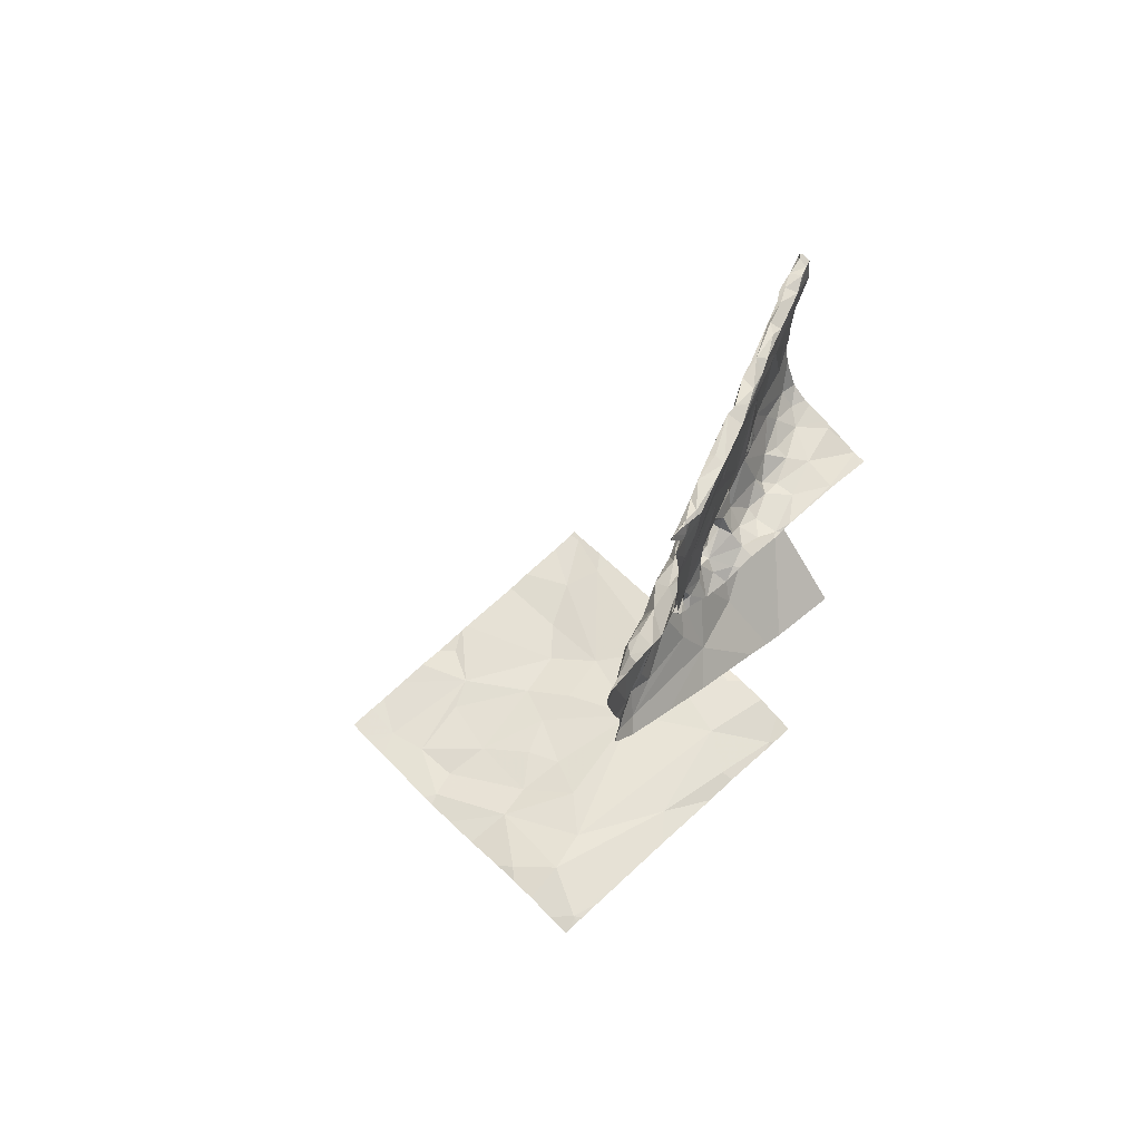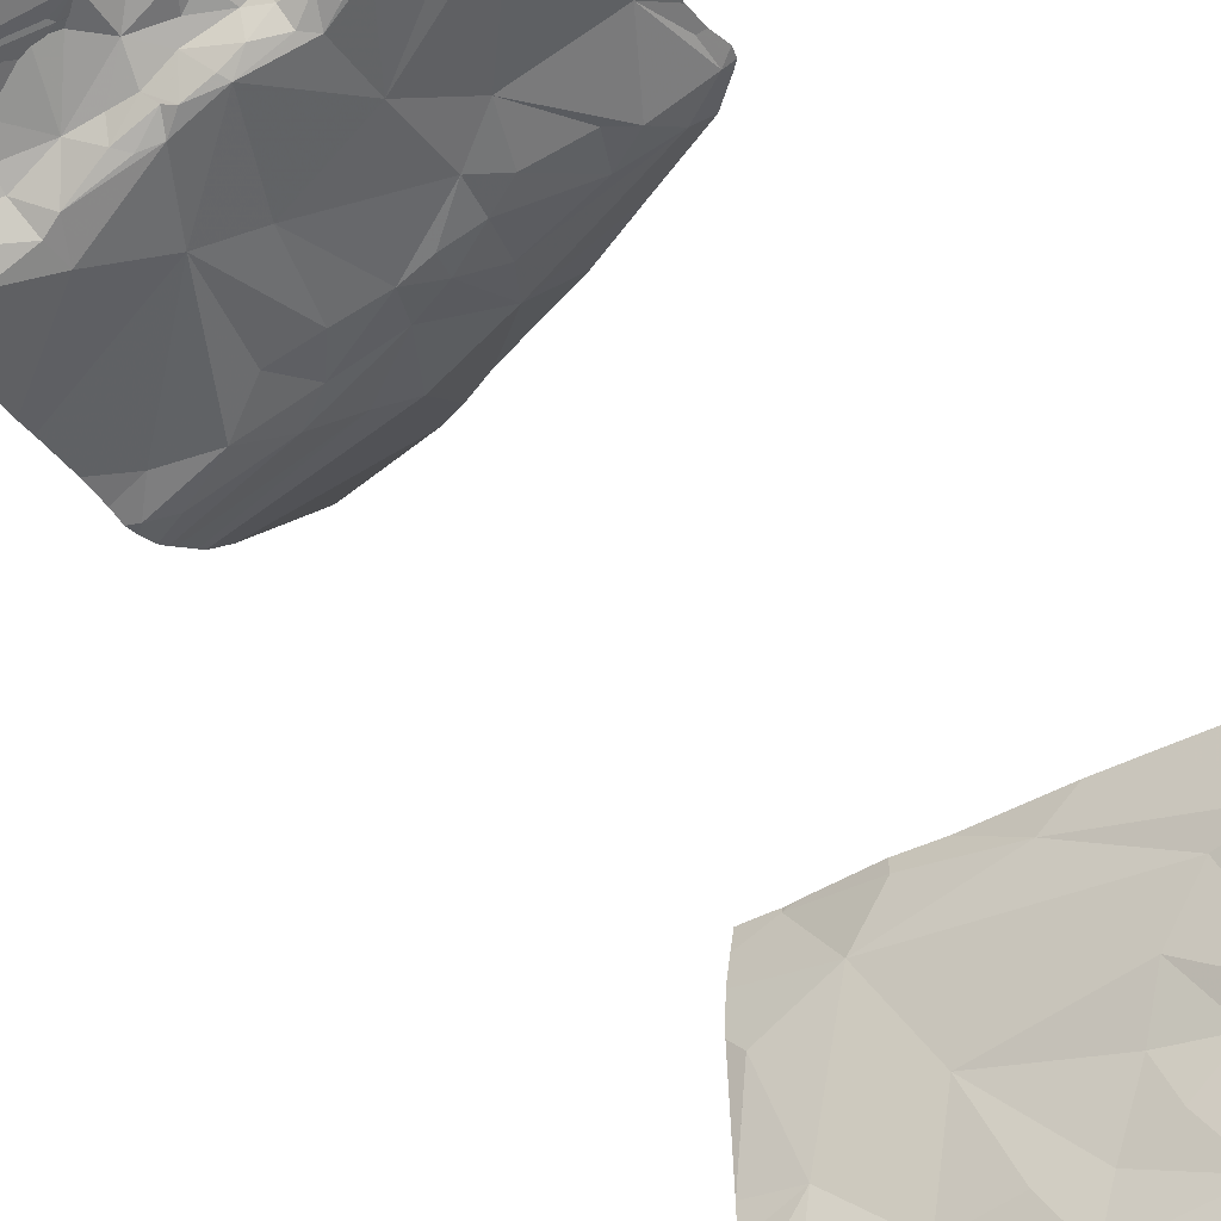
<metadata>
{"format":"obj","ext":"obj","renderer":"f3d","projection":"perspective","resolution":1024,"background":"white","views":[{"elev":65.7,"azim":136.1,"up":"+Z"},{"elev":-39.8,"azim":30.0,"up":"+Y"}]}
</metadata>
<code>
v -78.56 271.9 486.9
v -77.78 270 483.2
v -78.62 271.9 483.3
v -76.98 271.9 483.5
v -78.77 270 483.2
v -78.5 270.2 483.2
v -77.47 271.9 488
v -77.48 271.9 488
v -78.69 270.3 483.3
v -78.57 270.9 483.3
v -78.26 270.7 483.3
v -77.68 270 483.2
v -78.67 271.9 483.3
v -77.59 270.2 483.2
v -78.58 271.9 486.9
v -78.25 270.3 483.2
v -78.08 270.5 483.2
v -77.82 270.5 483.2
v -77.42 270.3 483.2
v -77.02 270.2 483.2
v -77.08 270.4 483.2
v -78.62 270 483.2
v -76.95 270.7 483.2
v -77.8 270 483.2
v -77.36 270.6 483.2
v -77.64 271.9 488
v -76.88 270.8 483.3
v -78.79 271.3 488
v -77.63 271.9 487.9
v -78.77 271.3 488
v -78.69 271.3 488
v -76.88 271.9 483.4
v -77.6 271.9 488
v -78.28 271.9 483.4
v -78.33 271.9 485.5
v -76.88 270 483.2
v -78.76 271.4 488
v -78.78 270 483.2
v -77.04 270 483.2
v -78.68 271.2 487
v -78.65 271.2 486.9
v -78.79 271.2 486.9
v -76.88 270.4 483.2
v -77.47 271.9 488
v -78.68 271.2 486.2
v -78.76 271.2 486.1
v -77.55 271.9 488
v -76.88 271.6 483.4
v -77.48 271.9 488
v -77.54 271.9 488
v -78.79 270 483.2
v -78.62 271.3 487
v -78.79 271.3 487
v -78.71 271.3 487
v -78.77 271.3 487
v -78.62 271.4 487.1
v -77.13 270 483.2
v -78.7 271.4 487.2
v -78.5 271.3 486.9
v -78.54 271.4 487
v -78.62 271.3 487
v -76.88 270.2 483.2
v -76.88 271.4 483.4
v -78.64 271.4 487.9
v -77.3 270 483.2
v -76.88 271.7 483.5
v -78.72 271.3 487.8
v -78.73 271.4 487.6
v -78.63 271.9 483.3
v -78.79 271 483.3
v -76.88 270.1 483.2
v -78.52 271.3 486.2
v -78.69 271.2 486.1
v -78.72 271.4 483.4
v -78.42 271.4 486
v -78.3 271.4 486.6
v -78.32 271.5 485.9
v -78.48 271.3 486.8
v -78.76 271.3 487.7
v -77.74 270.8 483.3
v -77.53 270.9 483.3
v -78.44 271.3 486.9
v -78.41 271.6 483.4
v -78.14 271.1 483.4
v -77.97 270.8 483.3
v -77.61 271 483.3
v -77.52 271.3 483.4
v -77.35 271.5 483.4
v -77.34 271 483.3
v -78.23 270 483.2
v -77.14 271.1 483.3
v -76.94 271.4 483.4
v -78.76 270 483.2
v -77.1 270.6 483.2
v -77.86 270 483.2
v -78.54 271.4 487.7
v -78.61 271.4 488
v -78.55 271.4 488
v -78.62 271.4 488
v -78.48 271.5 488
v -78.56 271.4 488
v -78.65 271.4 488
v -78.45 271.4 488
v -78.38 271.5 487.9
v -78.71 271.4 488
v -78.68 271.4 487.7
v -78.45 271.5 488
v -78.42 271.5 488
v -78.56 271.4 487.9
v -78.56 271.4 487.7
v -78.68 271.3 487.8
v -76.88 270.1 483.2
v -76.88 271.3 483.4
v -78.77 271.6 486.9
v -78.43 271.5 487.9
v -78.63 271.8 483.3
v -76.88 270.7 483.2
v -76.88 271 483.3
v -76.88 271.3 483.4
v -78.49 271.5 487.2
v -78.34 271.5 487.2
v -78.5 271.5 487.1
v -78.41 271.8 487
v -78.58 271.7 487
v -78.57 271.9 486.9
v -78.6 271.4 487.2
v -78.41 271.5 487.3
v -78.39 271.5 487
v -78.54 271.4 487
v -78.51 271.6 487
v -78.59 271.5 487
v -78.67 271.5 487
v -78.37 271.5 487.6
v -78.44 271.5 487.3
v -78.43 271.6 487
v -78.4 271.7 486.9
v -78.52 271.6 487
v -78.35 271.6 487
v -78.54 271.5 487.1
v -78.72 271.5 487
v -78.71 271.4 487.1
v -78.42 271.5 487.8
v -78.46 271.5 487.7
v -76.88 270.6 483.2
v -78.27 271.8 483.4
v -78.25 271.6 485.8
v -78.18 271.6 488
v -78.19 271.6 488
v -78.29 271.5 488
v -78.35 271.5 488
v -78.27 271.5 488
v -78.07 271.6 488
v -78.04 271.7 488
v -78.02 271.6 488
v -77.87 271.7 487.9
v -77.95 271.7 488
v -77.73 271.8 488
v -78.12 271.7 488
v -78.06 271.6 488
v -77.85 271.7 488
v -77.83 271.7 488
v -77.79 271.8 488
v -77.85 271.8 488
v -77.56 271.9 488
v -77.72 271.8 487.8
v -78.27 271.6 488
v -77.62 271.8 488
v -78.02 271.7 487.1
v -77.99 271.7 487.2
v -77.94 271.7 487.2
v -77.5 271.9 488
v -77.56 271.9 487.9
v -77.65 271.8 488
v -77.96 271.7 487.8
v -78.09 271.6 487.8
v -77.74 271.8 487.8
v -77.63 271.8 487.8
v -77.84 271.7 487.8
v -77.98 271.7 487.6
v -78.34 271.5 487.7
v -78.33 271.5 487.8
v -78.33 271.6 488
v -78.08 271.6 487.6
v -78.02 271.5 487
v -78.12 271.5 487
v -78.09 271.6 487
v -78.2 271.5 487
v -77.75 271.8 487.1
v -77.79 271.8 487.2
v -77.81 271.8 487.1
v -77.57 271.8 487.1
v -77.54 271.9 487.1
v -77.85 271.7 487.2
v -77.81 271.8 487.3
v -77.6 271.8 487.4
v -77.64 271.8 487.2
v -77.61 271.8 487.3
v -77.54 271.9 487.2
v -77.71 271.8 487.4
v -77.83 271.8 487.7
v -77.6 271.8 487.6
v -77.72 271.8 487.9
v -77.86 271.6 486.9
v -77.95 271.5 487
v -77.88 271.6 487
v -78 271.5 486.9
v -77.81 271.6 486.6
v -77.81 271.6 486.9
v -77.66 271.6 486.9
v -78.28 271.6 487.2
v -78.31 271.6 487
v -77.96 271.7 487.2
v -78.19 271.6 487.2
v -78.11 271.7 487.1
v -77.94 271.8 487
v -77.87 271.8 487
v -78.04 271.8 487
v -77.43 271.8 487
v -77.56 271.7 487
v -77.53 271.7 486.9
v -77.57 271.7 486.1
v -77.87 271.7 486
v -77.81 271.6 486.2
v -77.96 271.7 485.8
v -78.11 271.6 486
v -77.7 271.6 486.3
v -78.2 271.4 486.2
v -78.3 271.4 486.1
v -78.36 271.4 486.3
v -78.13 271.6 487.2
v -78.25 271.4 486.9
v -78.18 271.4 486.9
v -77.67 271.7 487
v -77.8 271.6 486.3
v -77.77 271.8 487.2
v -77.75 271.8 487.3
v -78.29 271.4 487
v -78.28 271.5 487
v -77.36 271.8 486.9
v -77.45 271.7 486.9
v -77.93 271.5 486.2
v -77.85 271.8 487
v -78.16 271.5 487
v -77.79 271.6 487
v -77.75 271.6 486.9
v -78.29 271.9 487
v -77.67 271.8 487.1
v -78.14 271.5 486.6
v -78.05 271.5 486.2
v -77.65 271.7 486.5
v -77.52 271.7 486.2
v -77.44 271.7 486.2
v -77.96 271.6 486.1
v -77.39 271.8 486.1
v -77.86 271.7 487.1
v -78.1 271.7 487
v -78.2 271.7 487
v -78.2 271.7 487
v -77.61 271.8 487.7
v -78.03 271.7 487.1
v -78.32 271.7 487
v -78.18 271.6 487.1
v -78.06 271.6 487
v -78.03 271.6 487.1
v -78.27 271.6 487.2
v -77.89 271.7 487
v -77.74 271.8 487.1
v -77.95 271.6 487
v -77.99 271.7 487.1
v -77.91 271.7 487.1
v -77.7 271.8 487.4
v -77.62 271.8 487
v -77.63 271.8 487.1
v -77.99 271.7 487.1
v -77.67 271.8 487.1
v -78.22 271.8 487
v -78.13 271.8 487
v -77.37 271.8 486.9
v -77.75 271.7 487
v -77.83 271.7 483.4
v -77.11 271.5 483.5
v -77.31 271.8 486.4
v -77.25 271.8 486.1
v -77.24 271.8 486.9
v -77.33 271.8 487
v -77.22 271.8 486.8
v -77.26 271.9 486.3
v -76.99 271.8 483.5
v -77.61 270 483.2
v -78.36 270 483.2
v -77.46 270 483.2
v -77.84 270 483.2
v -78.58 271.9 483.3
v -78.79 270 483.2
v -78.79 270.2 483.3
v -78.79 270.3 483.3
v -78.79 270.6 483.3
v -78.79 271.3 488
v -78.79 271.3 488
v -78.79 271.3 488
v -78.79 271.3 488
v -78.79 271.4 488
v -78.79 271.3 488
v -78.79 270.8 483.3
v -78.79 271.2 486.1
v -78.79 271.2 486.2
v -78.79 271.2 486.3
v -78.79 271.2 486.7
v -78.79 271.2 486.8
v -78.79 271.2 486.9
v -78.79 271.2 486.9
v -78.79 271.3 487.2
v -78.79 271.3 487.3
v -78.79 271.3 487
v -78.79 271.3 487
v -78.79 271.3 487.1
v -78.79 271.3 487.2
v -78.79 271.2 486.9
v -78.79 271.2 486.9
v -78.79 271.3 487.9
v -78.79 271.3 487.8
v -78.79 271.3 487.9
v -78.79 271.3 487.6
v -78.79 271.3 487.6
v -78.79 271.3 487.4
v -78.79 271.2 486.1
v -78.79 271 483.3
v -78.79 271 483.3
v -78.79 271.3 487.8
v -78.79 271.4 483.4
v -78.79 271.2 486
v -78.79 271.2 486
v -78.79 271.3 485.9
v -78.79 271.3 485.9
v -78.79 271.2 486.5
v -78.79 271.3 487.6
v -78.79 271.3 487.6
v -78.79 271.3 487.6
v -78.79 271.2 486.6
v -78.79 271.3 487.7
v -78.79 271.4 487.9
v -78.79 271.4 487.9
v -78.79 271.4 488
v -78.79 271.6 486.9
v -78.79 271.6 487
v -78.79 271.3 487.9
v -78.79 271.8 486.9
v -78.79 271.8 486.9
v -78.79 271.7 486.9
v -78.79 271.8 486.9
v -78.79 271.8 486.9
v -78.79 271.5 487
v -78.79 271.5 487
v -78.79 271.4 487
v -78.79 271.4 487
v -78.79 271.3 487.3
v -78.79 271.4 485.7
v -78.79 271.4 487.8
v -78.79 271.4 487.9
v -78.79 271.5 483.4
v -78.79 271.6 483.4
v -78.79 271.8 483.3
v -78.79 271.3 487.2
v -78.79 271.3 485.8
v -77.49 271.9 488
v -77.56 271.9 487.1
v -77.56 271.9 487.1
v -77.54 271.9 487.5
v -77.54 271.9 487.4
v -77.57 271.9 487.1
v -77.54 271.9 487.2
v -77.54 271.9 487.3
v -77.51 271.9 487.8
v -77.54 271.9 487.9
v -77.48 271.9 487
v -77.49 271.9 487.1
v -77.42 271.9 487
v -77.41 271.9 487
v -77.88 271.9 487
v -77.88 271.9 487
v -77.97 271.9 487
v -78.04 271.9 487
v -77.73 271.9 487
v -77.75 271.9 487
v -77.84 271.9 485.7
v -77.59 271.9 485.9
v -77.61 271.9 487.8
v -77.52 271.9 487.2
v -77.51 271.9 487.8
v -77.51 271.9 487.8
v -77.51 271.9 487.8
v -77.75 271.9 487
v -77.76 271.9 487
v -77.47 271.9 487
v -77.59 271.9 487.1
v -77.62 271.9 487.1
v -77.58 271.9 487.1
v -77.48 271.9 487
v -77.64 271.9 487.1
v -78.29 271.9 487
v -78.18 271.9 487
v -77.57 271.9 487.7
v -78.09 271.9 483.4
v -77.34 271.9 486
v -77.45 271.9 483.4
v -77.68 271.9 483.4
v -77.54 271.9 487.6
v -78.2 271.9 485.5
v -78.23 271.9 487
v -78.21 271.9 487
v -77.54 271.9 487.6
v -77.55 271.9 487.4
v -77.56 271.9 487.2
v -77.21 271.9 486.9
v -77.16 271.9 486.9
v -77.39 271.9 487
v -77.15 271.9 486.7
v -77.14 271.9 486.8
v -77.23 271.9 486.4
v -77.24 271.9 486.3
v -77.23 271.9 486.2
v -77.21 271.9 486.2
v -77.32 271.9 487
v -77.26 271.9 486.9
v -77.02 271.9 483.5
v -77.14 271.9 483.5
v -77.2 271.9 486.5
v -77.24 271.9 486.1
v -77.15 271.9 486.8
v -77.22 271.9 486.1
v -76.93 271.9 483.5
v -76.97 271.9 483.5
v -76.88 271.9 483.4
v -78.76 271.9 486.9
v -78.76 271.9 486.9
v -78.79 271.9 486.9
v -78.79 271.9 486.9
v -78.42 271.9 485.4
v -78.79 271.9 485.3
v -78.79 271.9 483.3
f 22 5 93
f 38 294 51
f 294 9 295
f 391 201 407
f 9 5 6
f 296 10 297
f 9 6 11
f 12 14 24
f 50 164 49
f 49 164 171
f 16 17 11
f 14 12 289
f 24 17 292
f 17 14 18
f 90 6 290
f 14 19 18
f 17 16 95
f 6 16 11
f 43 20 62
f 23 21 43
f 34 145 280
f 25 19 21
f 65 14 291
f 39 20 57
f 14 21 19
f 57 14 65
f 14 20 21
f 28 30 300
f 30 28 31
f 390 259 201
f 30 37 302
f 41 40 42
f 305 45 306
f 389 177 259
f 41 52 40
f 310 42 311
f 54 53 55
f 54 40 52
f 54 56 53
f 388 192 376
f 55 53 314
f 387 165 29
f 316 58 317
f 42 40 55
f 41 59 52
f 59 60 52
f 61 54 52
f 40 54 55
f 386 224 385
f 42 55 315
f 64 28 299
f 385 224 408
f 384 188 383
f 383 247 399
f 72 45 46
f 46 73 72
f 328 74 330
f 10 74 70
f 304 70 327
f 75 72 73
f 72 76 45
f 331 73 332
f 307 76 335
f 382 217 381
f 41 78 59
f 381 215 380
f 73 46 326
f 9 11 10
f 335 78 339
f 78 41 308
f 25 80 18
f 81 80 25
f 82 59 78
f 83 10 84
f 18 85 11
f 11 17 18
f 84 86 87
f 87 88 84
f 80 86 84
f 11 85 84
f 84 85 80
f 18 80 85
f 86 89 87
f 25 18 19
f 10 11 84
f 80 81 86
f 81 89 86
f 92 91 118
f 57 20 14
f 94 23 89
f 21 94 25
f 89 91 87
f 91 23 117
f 23 94 21
f 25 94 89
f 89 81 25
f 23 91 89
f 88 87 91
f 39 71 20
f 68 58 96
f 97 64 98
f 99 97 98
f 101 100 102
f 104 103 98
f 101 99 98
f 31 105 37
f 106 67 329
f 100 101 107
f 102 37 105
f 103 107 101
f 105 99 102
f 323 106 340
f 37 102 341
f 37 30 31
f 101 102 99
f 64 97 31
f 108 100 107
f 380 215 379
f 101 98 103
f 105 31 99
f 31 97 99
f 110 109 111
f 379 242 393
f 100 115 102
f 322 111 346
f 121 120 122
f 124 123 125
f 120 126 56
f 114 124 347
f 120 127 126
f 378 218 285
f 128 122 129
f 131 130 132
f 351 350 434
f 347 125 350
f 109 64 111
f 132 114 345
f 104 98 109
f 115 133 79
f 58 56 126
f 134 79 133
f 135 130 131
f 137 136 124
f 137 130 135
f 136 123 124
f 138 136 137
f 132 124 114
f 130 137 132
f 137 124 132
f 139 135 131
f 140 132 352
f 131 132 140
f 141 140 354
f 82 60 59
f 129 56 61
f 56 129 122
f 53 56 58
f 129 60 128
f 60 129 61
f 54 61 56
f 60 82 128
f 60 61 52
f 111 64 320
f 111 67 110
f 64 31 28
f 96 58 127
f 313 68 325
f 64 109 98
f 109 142 104
f 106 110 67
f 96 143 110
f 110 142 109
f 110 143 142
f 96 106 68
f 337 134 356
f 115 79 358
f 341 115 359
f 122 120 56
f 377 219 218
f 361 116 362
f 127 143 96
f 376 192 375
f 134 139 141
f 356 141 363
f 139 131 141
f 141 131 140
f 127 58 126
f 96 110 106
f 375 191 272
f 83 145 116
f 360 83 361
f 357 146 364
f 293 145 34
f 83 74 10
f 77 75 331
f 146 77 334
f 148 147 149
f 149 150 151
f 153 152 154
f 156 155 157
f 153 158 152
f 154 152 159
f 161 160 154
f 157 162 163
f 163 162 165
f 158 153 166
f 167 164 47
f 157 167 162
f 169 168 170
f 172 171 173
f 29 162 26
f 152 158 147
f 175 174 159
f 153 163 165
f 154 160 163
f 147 158 166
f 154 163 153
f 177 176 178
f 174 175 179
f 163 160 157
f 143 180 142
f 180 181 142
f 150 103 104
f 148 152 147
f 162 167 33
f 159 156 154
f 166 115 182
f 115 100 182
f 151 150 104
f 104 181 175
f 100 108 182
f 103 150 149
f 182 149 166
f 151 148 149
f 108 149 182
f 148 159 152
f 157 161 156
f 49 171 44
f 173 167 157
f 173 171 164
f 164 167 173
f 183 153 165
f 107 149 108
f 107 103 149
f 185 184 186
f 187 185 186
f 183 115 153
f 174 178 155
f 189 188 190
f 154 156 161
f 147 166 149
f 191 192 366
f 193 170 194
f 160 161 157
f 148 151 104
f 366 196 370
f 197 198 371
f 200 199 201
f 173 202 172
f 173 157 202
f 204 203 205
f 204 206 203
f 208 207 209
f 135 210 211
f 192 191 375
f 213 212 200
f 211 210 214
f 216 215 217
f 377 218 378
f 220 209 207
f 222 221 223
f 146 224 225
f 223 221 226
f 228 227 229
f 72 75 228
f 230 212 168
f 232 231 82
f 233 209 219
f 72 229 76
f 234 223 226
f 193 235 236
f 229 227 76
f 232 206 185
f 232 82 78
f 238 237 187
f 220 239 240
f 223 234 241
f 215 242 379
f 185 243 232
f 209 244 245
f 203 208 244
f 208 203 206
f 206 184 185
f 217 215 381
f 125 123 246
f 188 247 383
f 248 207 206
f 248 227 249
f 234 226 250
f 250 226 251
f 251 252 250
f 225 253 249
f 225 224 253
f 253 241 249
f 221 222 254
f 221 251 226
f 249 227 228
f 223 241 253
f 155 156 159
f 216 255 190
f 257 256 258
f 178 176 155
f 365 172 374
f 389 259 390
f 390 201 391
f 201 259 200
f 259 177 200
f 202 176 177
f 178 200 177
f 199 195 201
f 217 260 216
f 177 172 202
f 373 177 389
f 159 148 175
f 148 104 175
f 175 180 179
f 138 261 136
f 262 186 263
f 115 166 153
f 202 157 155
f 155 176 202
f 159 174 155
f 180 213 179
f 179 200 174
f 175 181 180
f 187 243 185
f 216 242 215
f 264 212 230
f 190 235 189
f 265 262 213
f 134 133 210
f 266 205 244
f 128 265 121
f 214 210 230
f 267 196 236
f 135 211 138
f 230 262 264
f 127 121 213
f 189 235 193
f 169 212 264
f 262 230 213
f 121 265 213
f 210 213 230
f 193 169 170
f 212 199 200
f 197 195 236
f 193 236 212
f 212 169 193
f 204 268 186
f 186 184 204
f 269 263 268
f 264 263 269
f 369 197 372
f 255 270 266
f 197 236 196
f 197 196 198
f 192 198 196
f 195 199 236
f 194 170 212
f 194 271 196
f 216 190 242
f 242 190 392
f 219 209 220
f 272 233 219
f 371 192 388
f 208 245 244
f 267 190 255
f 395 191 397
f 138 211 261
f 375 272 398
f 272 219 394
f 270 216 274
f 196 273 247
f 196 247 188
f 274 269 270
f 196 188 189
f 193 194 189
f 247 273 396
f 273 196 275
f 191 273 275
f 277 276 258
f 216 260 274
f 190 188 384
f 1 246 400
f 276 277 217
f 276 217 382
f 240 218 219
f 244 205 203
f 218 240 278
f 270 255 216
f 260 256 214
f 220 240 219
f 256 217 277
f 209 233 244
f 211 214 257
f 187 262 238
f 274 168 169
f 264 269 169
f 269 274 169
f 267 275 196
f 214 256 257
f 268 204 205
f 187 186 262
f 258 276 123
f 257 258 261
f 123 136 261
f 135 138 137
f 122 128 121
f 261 211 257
f 272 191 275
f 266 270 269
f 243 187 237
f 263 186 268
f 264 262 263
f 274 260 168
f 236 235 267
f 267 235 190
f 267 279 275
f 272 275 279
f 268 266 269
f 233 272 279
f 279 255 266
f 244 233 266
f 233 279 266
f 266 268 205
f 82 237 128
f 128 238 262
f 262 265 128
f 128 237 238
f 232 243 231
f 237 231 243
f 206 204 184
f 231 237 82
f 180 143 213
f 127 120 121
f 34 280 403
f 88 281 280
f 212 170 168
f 142 181 104
f 207 250 239
f 254 224 386
f 280 281 405
f 223 253 222
f 210 139 134
f 210 135 139
f 271 194 183
f 232 76 206
f 115 183 133
f 133 183 212
f 245 208 209
f 249 228 225
f 280 145 83
f 224 146 35
f 77 146 225
f 228 75 225
f 234 207 248
f 75 77 225
f 224 222 253
f 229 72 228
f 78 76 232
f 76 227 248
f 239 220 207
f 282 239 250
f 76 248 206
f 179 213 200
f 282 250 252
f 221 252 251
f 250 207 234
f 207 208 206
f 248 249 234
f 249 241 234
f 222 224 254
f 221 254 252
f 271 165 402
f 196 271 411
f 201 195 368
f 194 212 183
f 133 213 210
f 200 178 174
f 400 276 409
f 214 230 168
f 271 183 165
f 199 212 236
f 267 255 279
f 189 194 196
f 258 256 277
f 214 168 260
f 276 246 123
f 123 261 258
f 256 260 217
f 127 213 143
f 88 280 83
f 84 88 83
f 212 213 133
f 252 283 282
f 91 92 281
f 278 239 284
f 278 240 239
f 378 285 416
f 285 218 278
f 286 239 282
f 239 286 284
f 284 285 278
f 283 252 254
f 421 283 422
f 420 287 421
f 423 284 424
f 405 288 426
f 281 88 91
f 282 283 287
f 35 146 357
f 66 281 48
f 283 254 404
f 417 282 427
f 415 286 429
f 292 17 95
f 48 92 63
f 293 116 145
f 1 125 246
f 294 5 9
f 295 9 296
f 374 172 373
f 296 9 10
f 373 172 177
f 297 10 304
f 298 28 301
f 299 28 298
f 372 197 371
f 300 30 303
f 301 28 300
f 371 198 192
f 302 37 343
f 303 30 302
f 370 196 413
f 304 10 70
f 305 46 45
f 369 195 197
f 306 45 307
f 307 45 76
f 308 41 309
f 368 195 369
f 309 41 310
f 310 41 42
f 367 191 366
f 366 192 196
f 311 42 318
f 312 58 313
f 365 171 172
f 313 58 68
f 314 53 316
f 315 55 314
f 44 171 7
f 316 53 58
f 317 58 312
f 8 171 365
f 318 42 319
f 319 42 315
f 320 64 299
f 7 171 8
f 321 67 322
f 26 162 33
f 322 67 111
f 323 68 106
f 324 68 323
f 29 165 162
f 325 68 324
f 326 46 305
f 33 167 47
f 327 70 328
f 47 164 50
f 328 70 74
f 329 67 321
f 330 74 360
f 331 75 73
f 15 125 1
f 38 5 294
f 332 73 326
f 36 71 39
f 333 77 331
f 334 77 333
f 290 6 22
f 335 76 78
f 336 79 337
f 63 92 113
f 337 79 134
f 338 79 336
f 291 14 289
f 339 78 308
f 340 106 329
f 431 32 433
f 48 281 92
f 341 102 115
f 342 37 341
f 343 37 342
f 66 288 281
f 289 12 2
f 344 114 349
f 345 114 344
f 13 116 69
f 32 288 66
f 346 111 320
f 95 16 90
f 113 92 119
f 90 16 6
f 347 124 125
f 348 114 347
f 27 91 117
f 349 114 348
f 350 125 15
f 117 23 144
f 69 116 3
f 119 92 118
f 352 132 345
f 118 91 27
f 353 140 352
f 2 12 24
f 354 140 353
f 112 20 71
f 355 141 354
f 24 14 17
f 3 116 293
f 356 134 141
f 35 357 438
f 93 5 38
f 358 79 338
f 359 115 358
f 144 23 43
f 360 74 83
f 361 83 116
f 62 20 112
f 4 288 432
f 362 116 13
f 22 6 5
f 363 141 355
f 43 21 20
f 364 146 334
f 392 190 384
f 393 242 392
f 394 219 377
f 395 273 191
f 396 273 395
f 397 191 367
f 398 272 394
f 399 247 396
f 400 246 276
f 401 276 382
f 402 165 387
f 403 280 406
f 404 254 386
f 405 281 288
f 406 280 405
f 407 201 368
f 408 224 35
f 409 276 410
f 410 276 401
f 411 271 402
f 412 196 411
f 413 196 412
f 414 284 415
f 415 284 286
f 416 285 423
f 417 286 282
f 418 286 417
f 419 282 420
f 420 282 287
f 421 287 283
f 422 283 430
f 423 285 284
f 424 284 414
f 425 288 4
f 426 288 425
f 427 282 419
f 428 283 404
f 429 286 418
f 430 283 428
f 431 288 32
f 432 288 431
f 434 350 15
f 435 351 434
f 436 351 435
f 437 351 436
f 438 357 439
f 440 362 13

</code>
